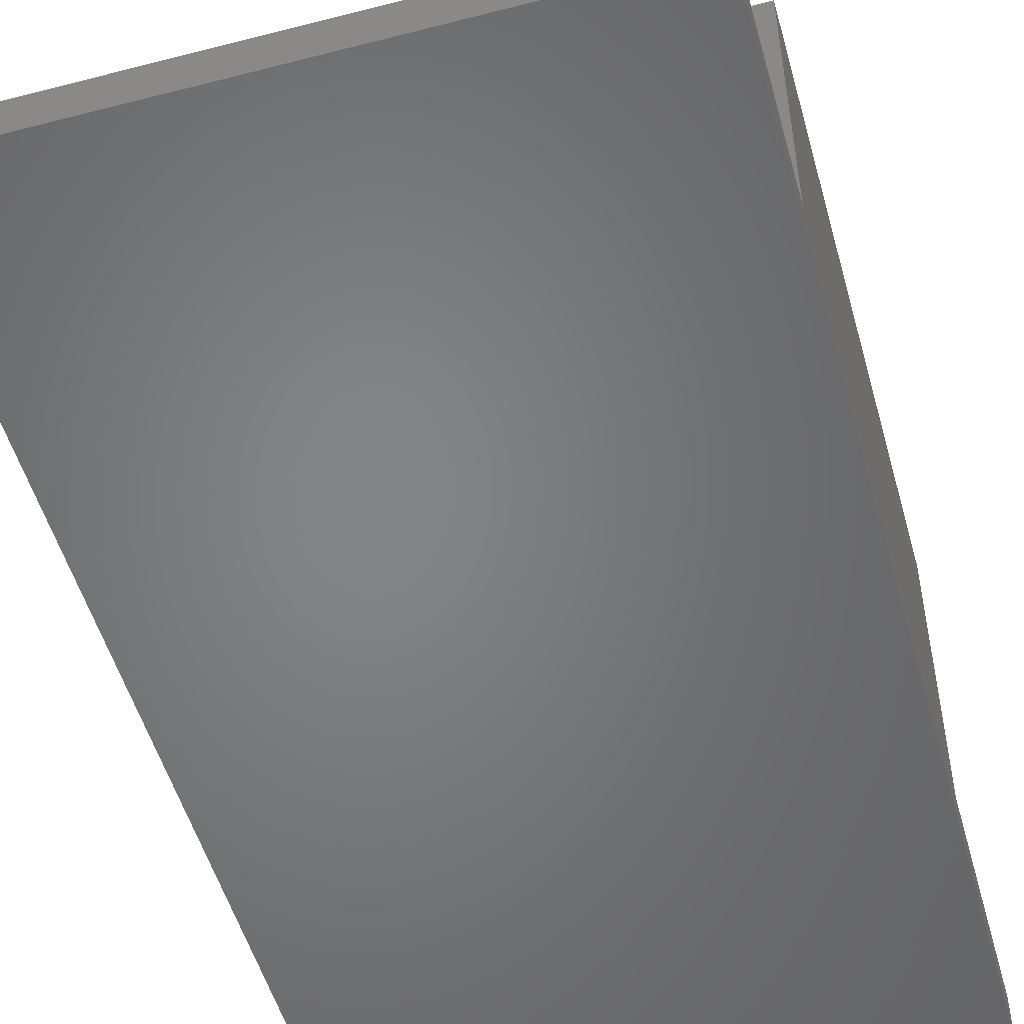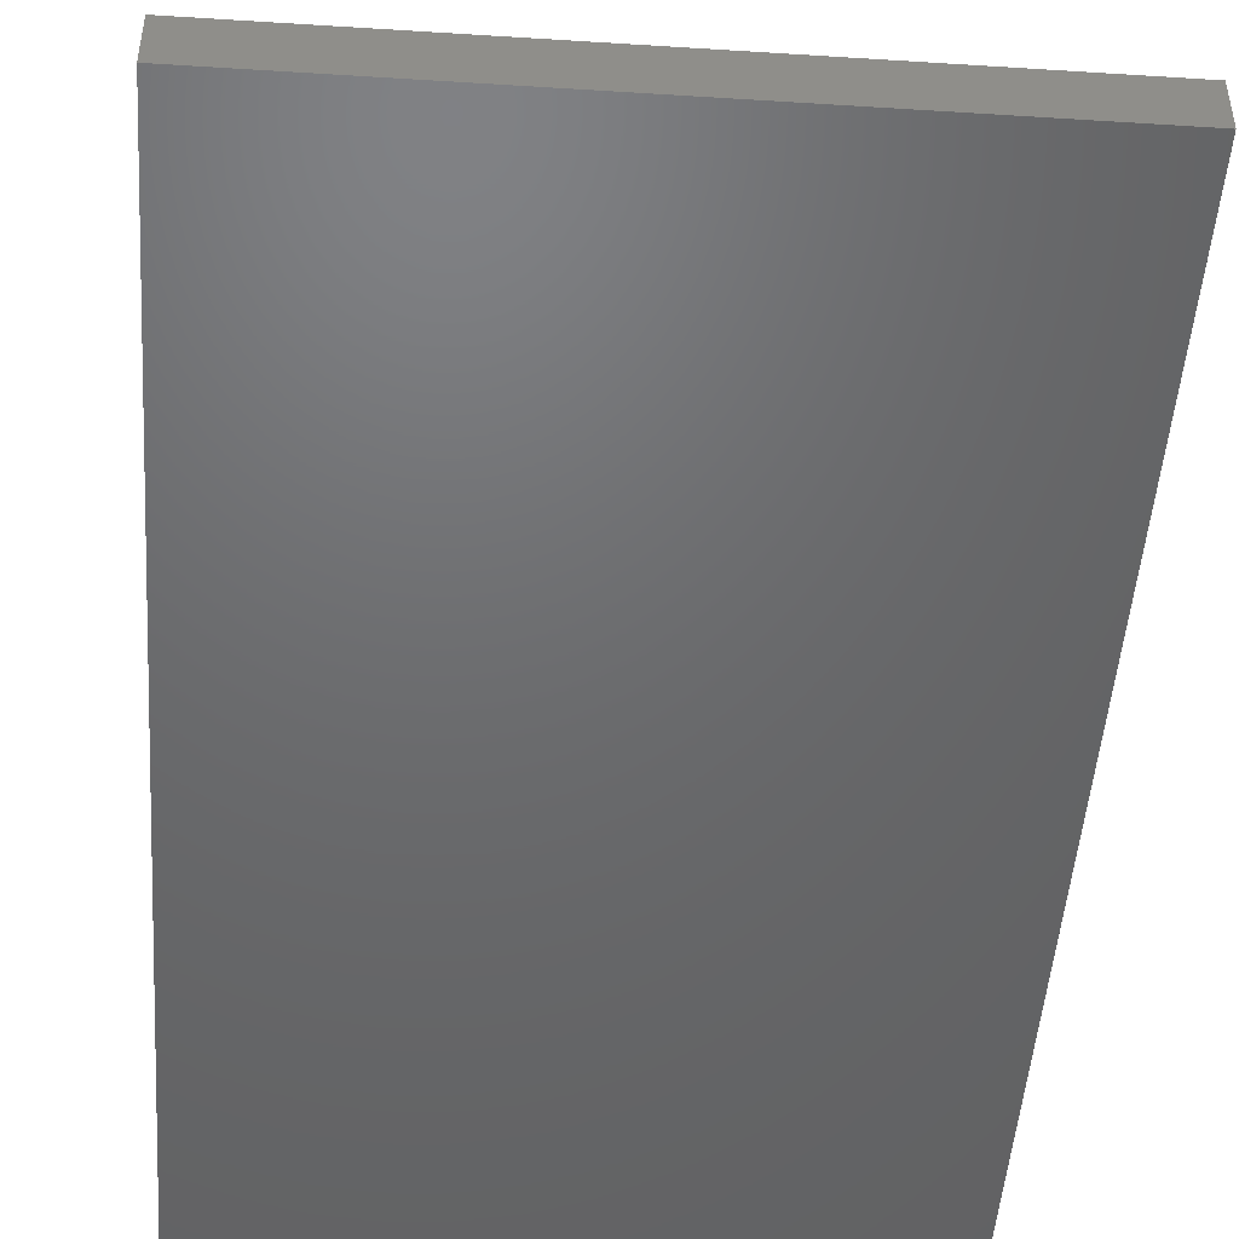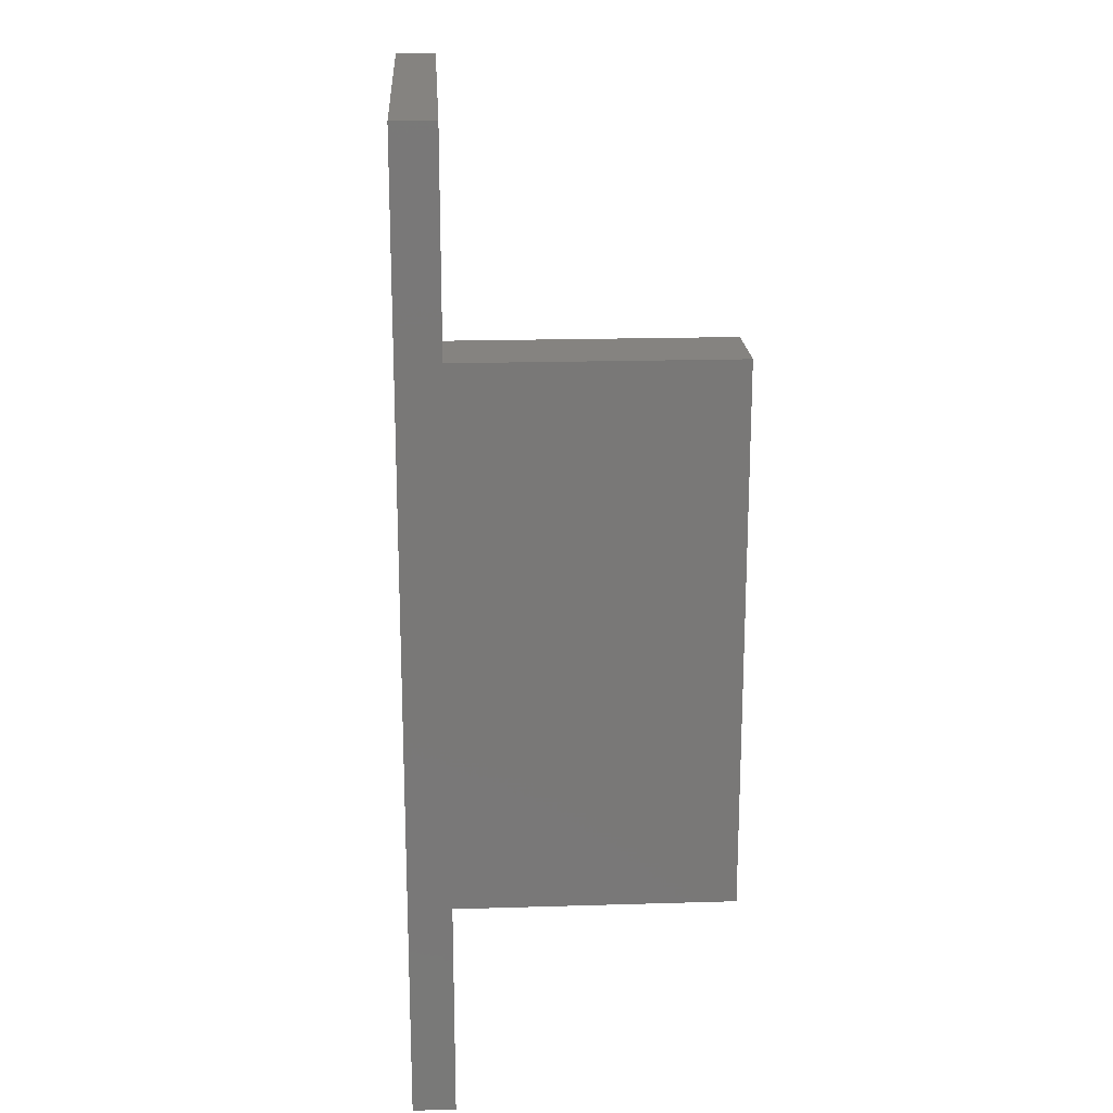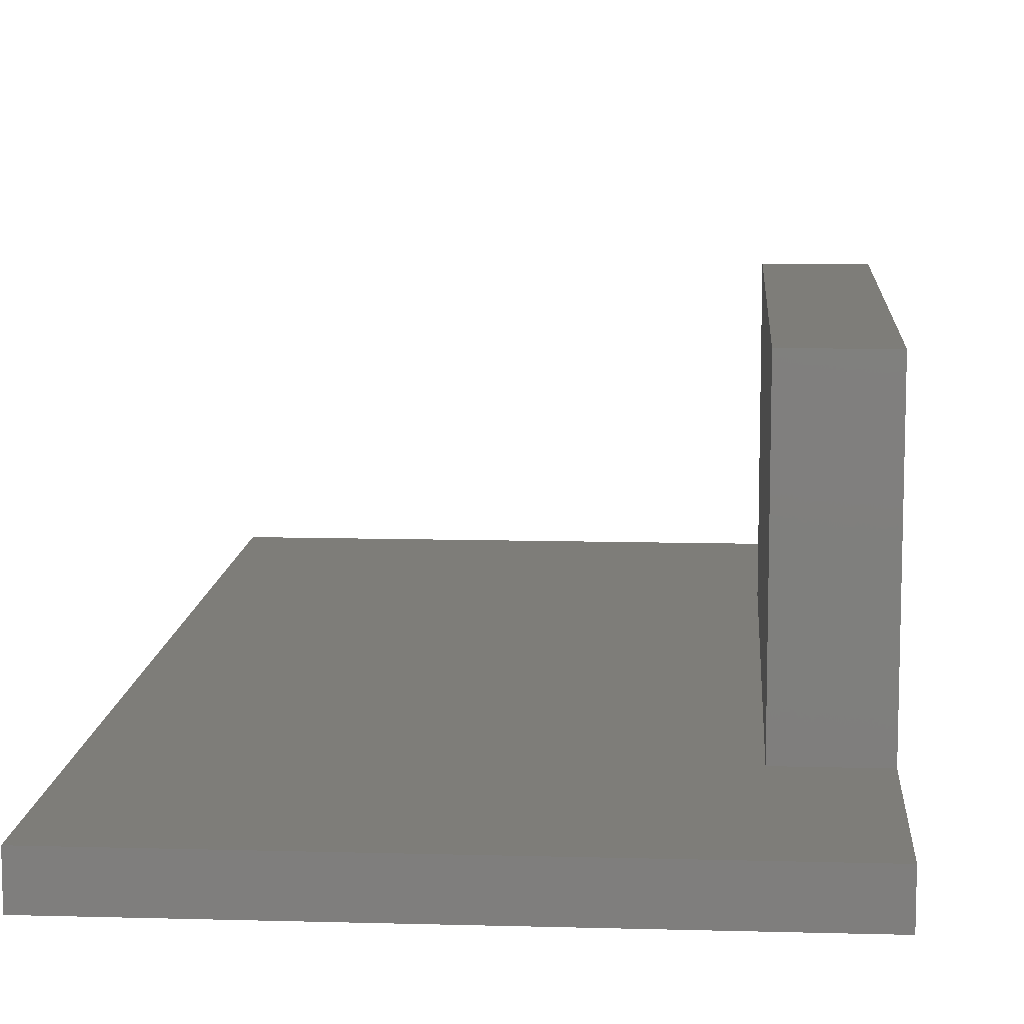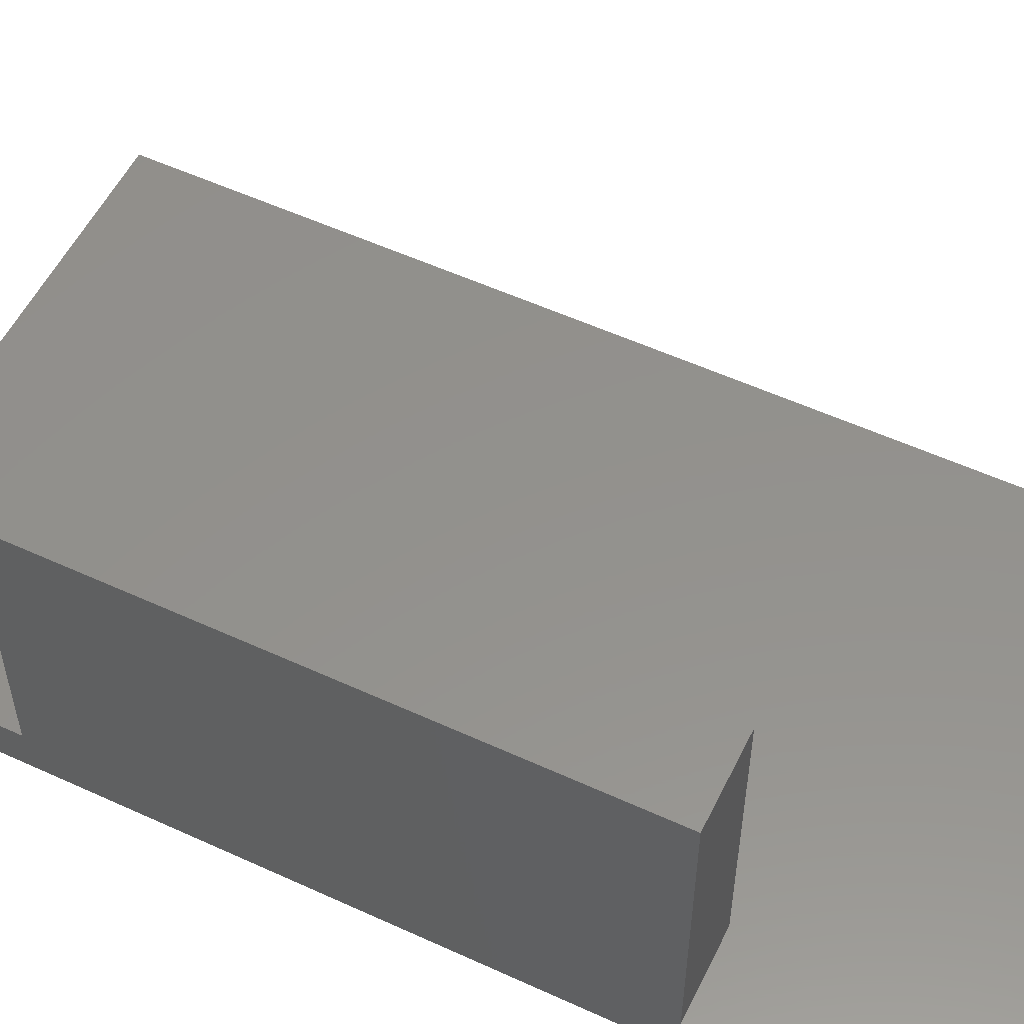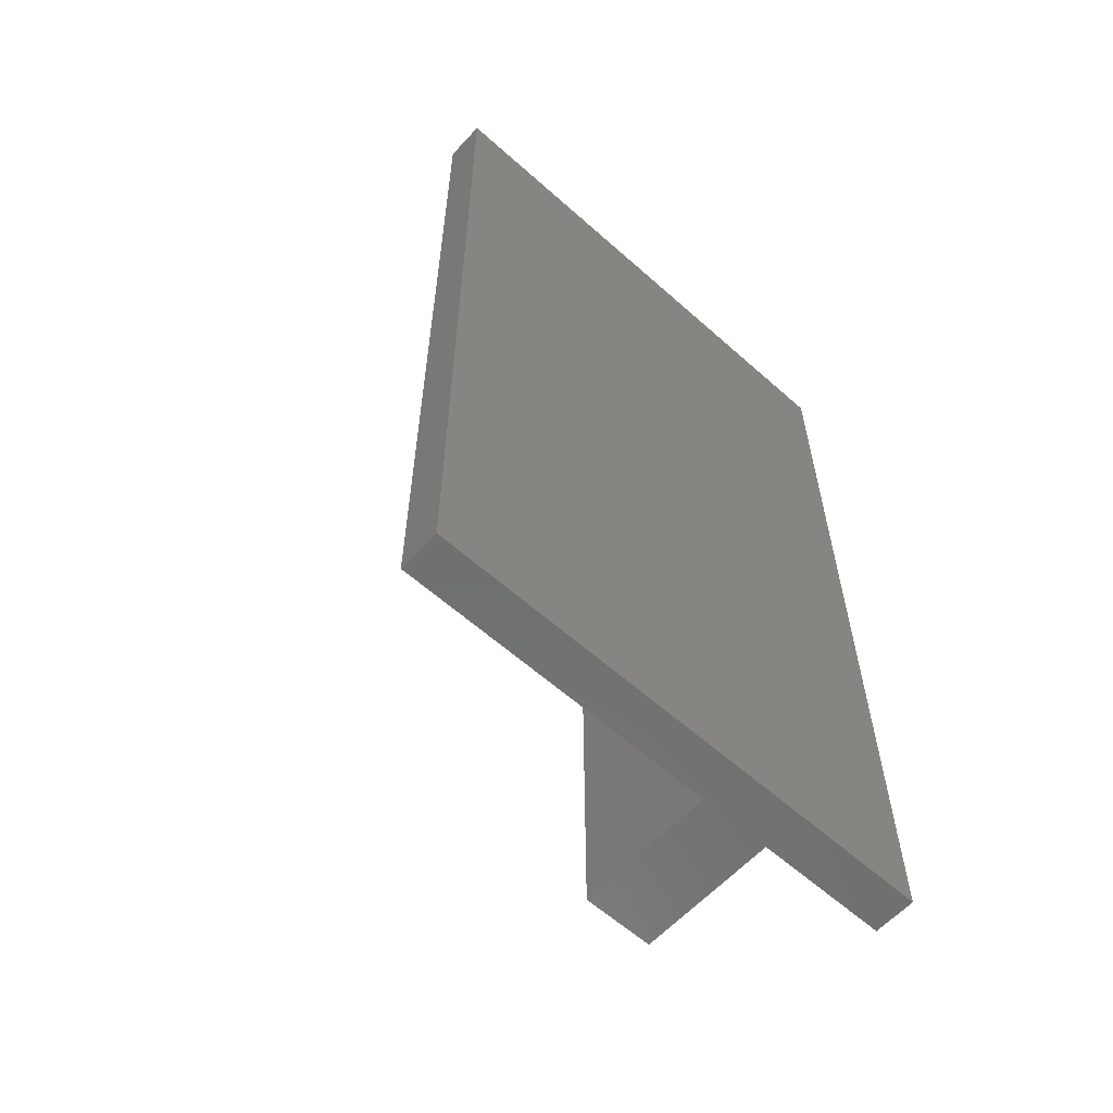
<metadata>
{"format":"stl","ext":"stl","renderer":"f3d","projection":"perspective","resolution":1024,"background":"white","views":[{"elev":-52.0,"azim":15.6,"up":"+Y"},{"elev":-48.3,"azim":-4.1,"up":"+Y"},{"elev":19.1,"azim":86.7,"up":"+Z"},{"elev":10.4,"azim":4.0,"up":"+Y"},{"elev":54.9,"azim":115.9,"up":"+Y"},{"elev":-60.2,"azim":-42.3,"up":"+Z"}]}
</metadata>
<code>
# stl→obj: 16 verts, 28 faces
v 0.4168 3.957e-16 -2.552e-17
v 3.155e-17 -0.03323 2.035e-18
v 0 0 0
v 0.4168 -0.03323 -2.349e-17
v 3.155e-17 -0.03323 0.75
v 0 0 0.75
v 0.4168 -1.979e-16 0.1723
v 0.4168 -0.03323 0.75
v 0.4168 -1.979e-16 0.5873
v 0.4168 3.957e-16 0.75
v 0.3511 -1.355e-16 0.1723
v 0.3511 -1.355e-16 0.5873
v 0.4168 0.2117 0.5873
v 0.4168 0.2117 0.1723
v 0.3511 0.2117 0.5873
v 0.3511 0.2117 0.1723
f 1 2 3
f 1 4 2
f 3 5 6
f 3 2 5
f 7 4 1
f 8 7 9
f 8 4 7
f 10 8 9
f 11 1 3
f 7 1 11
f 6 11 3
f 12 11 6
f 10 9 12
f 10 12 6
f 8 2 4
f 8 5 2
f 6 8 10
f 6 5 8
f 7 13 9
f 7 14 13
f 9 15 12
f 9 13 15
f 12 16 11
f 12 15 16
f 11 14 7
f 11 16 14
f 15 14 16
f 15 13 14

</code>
